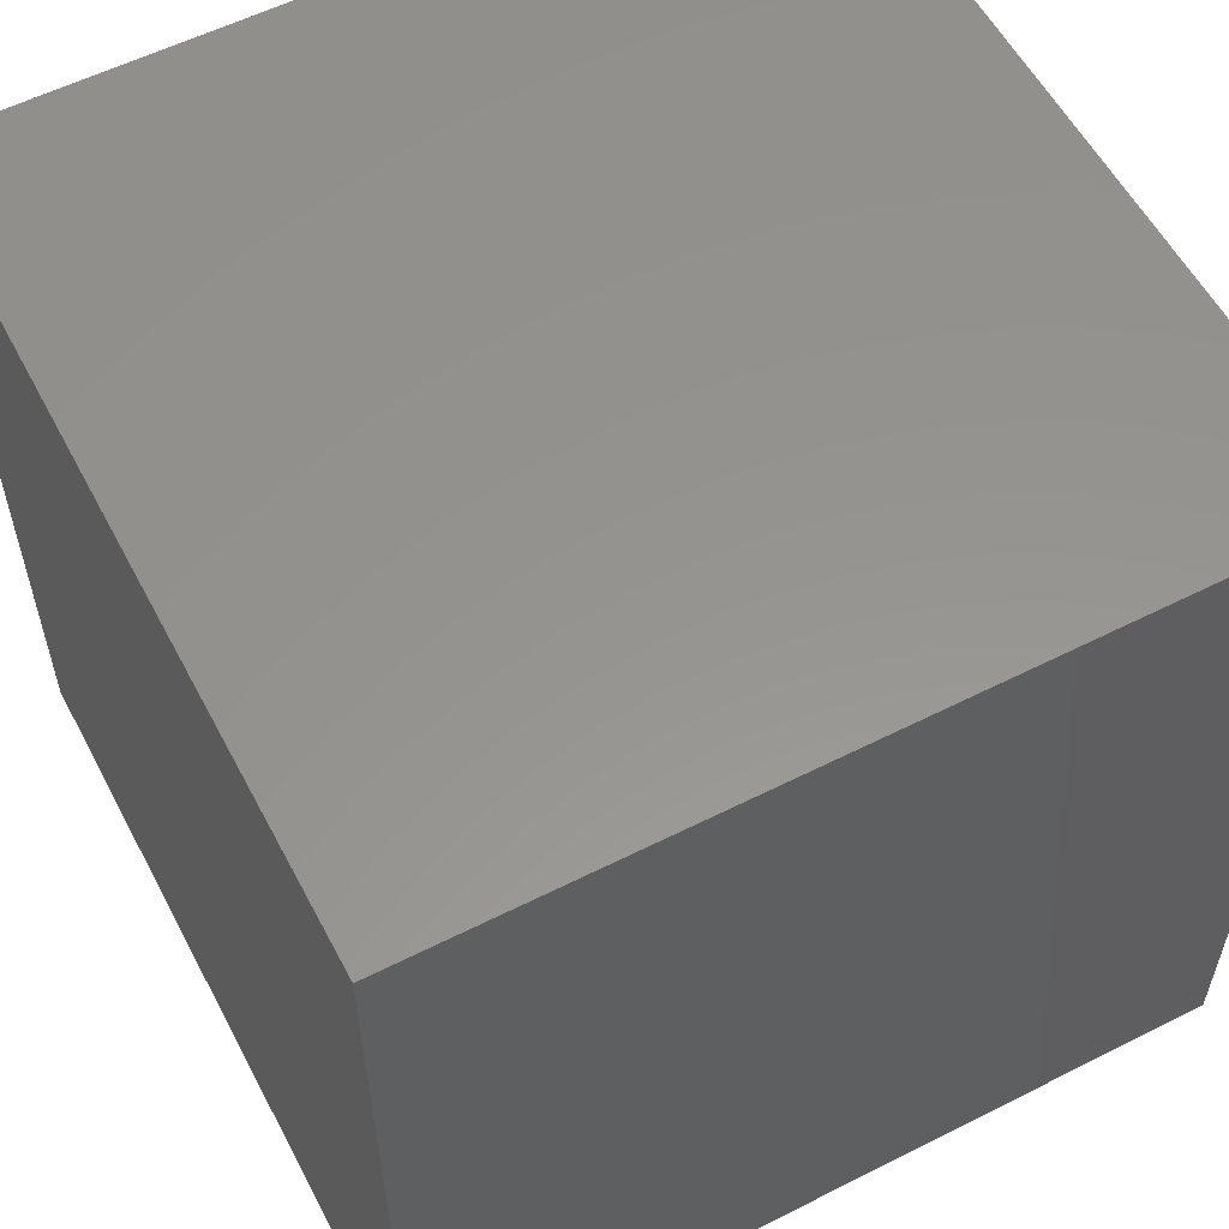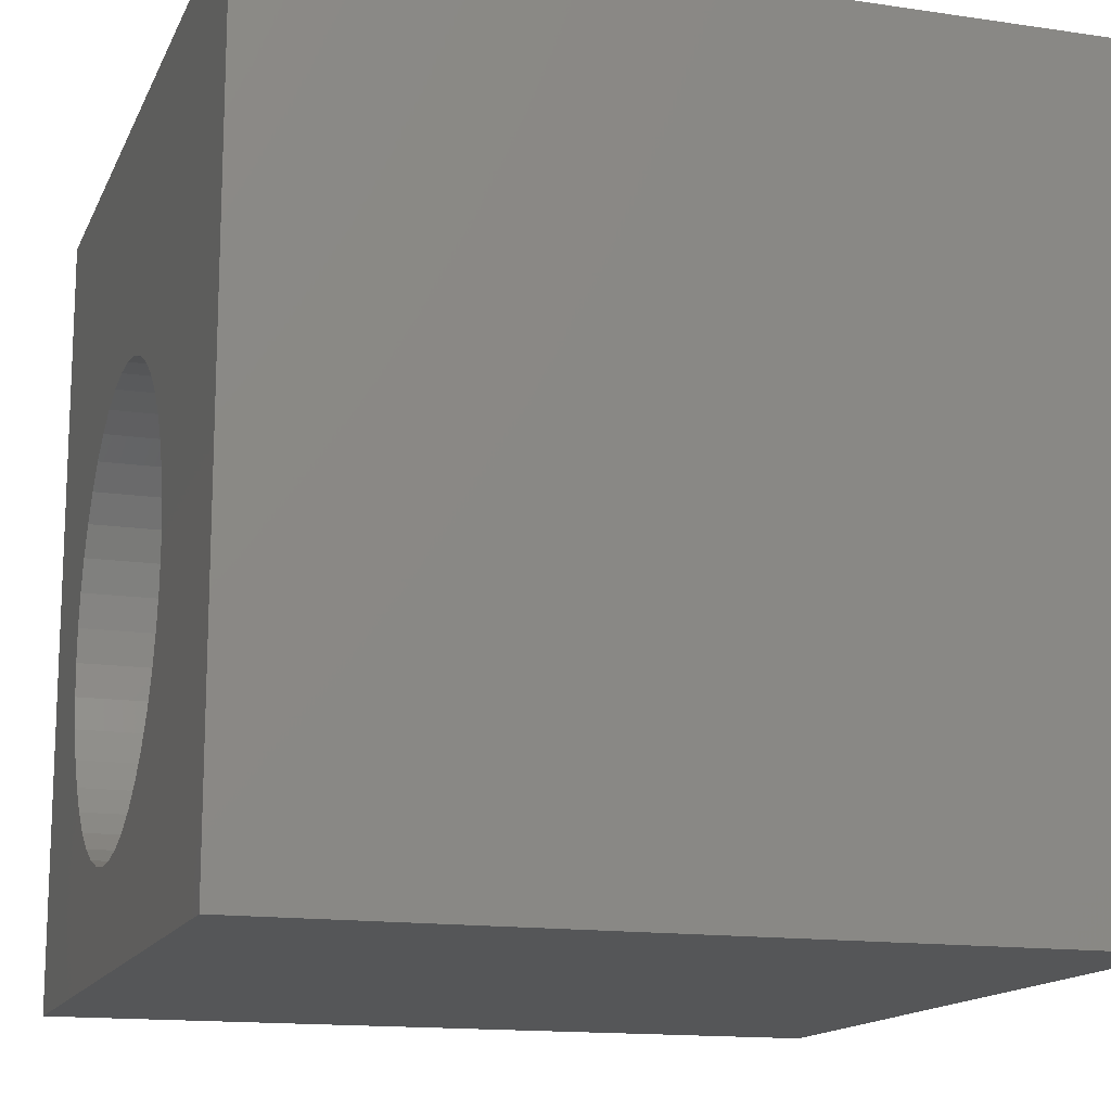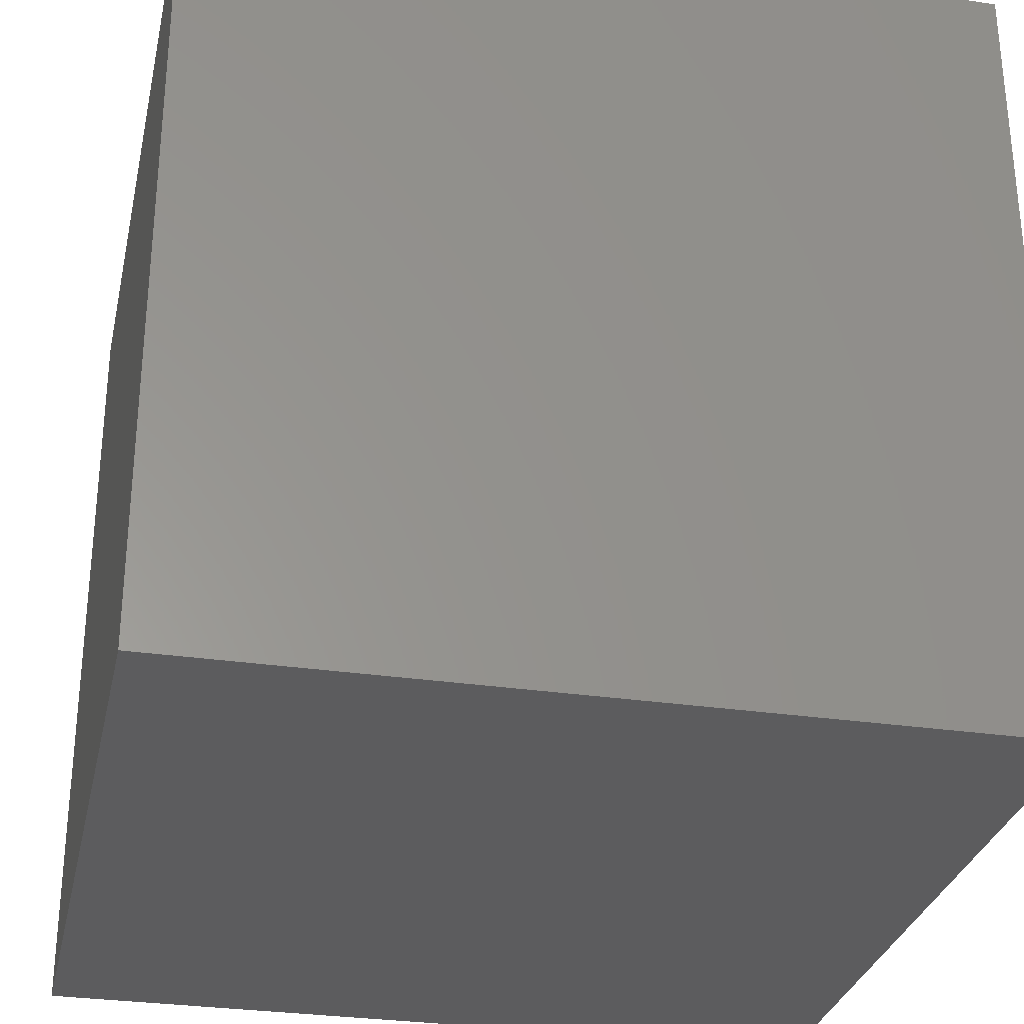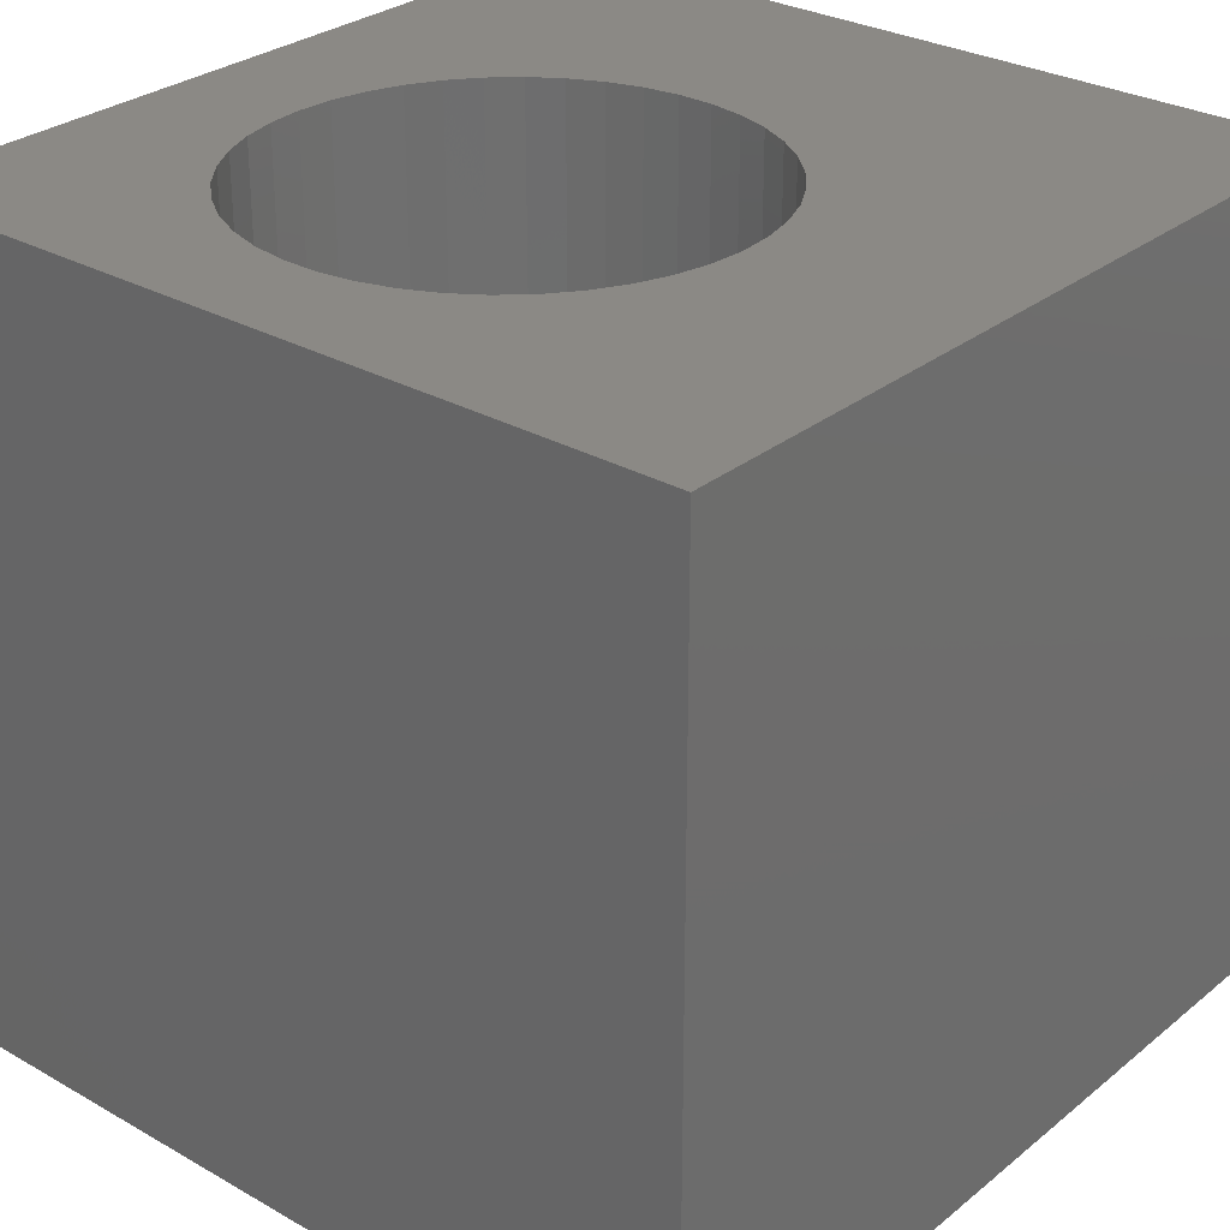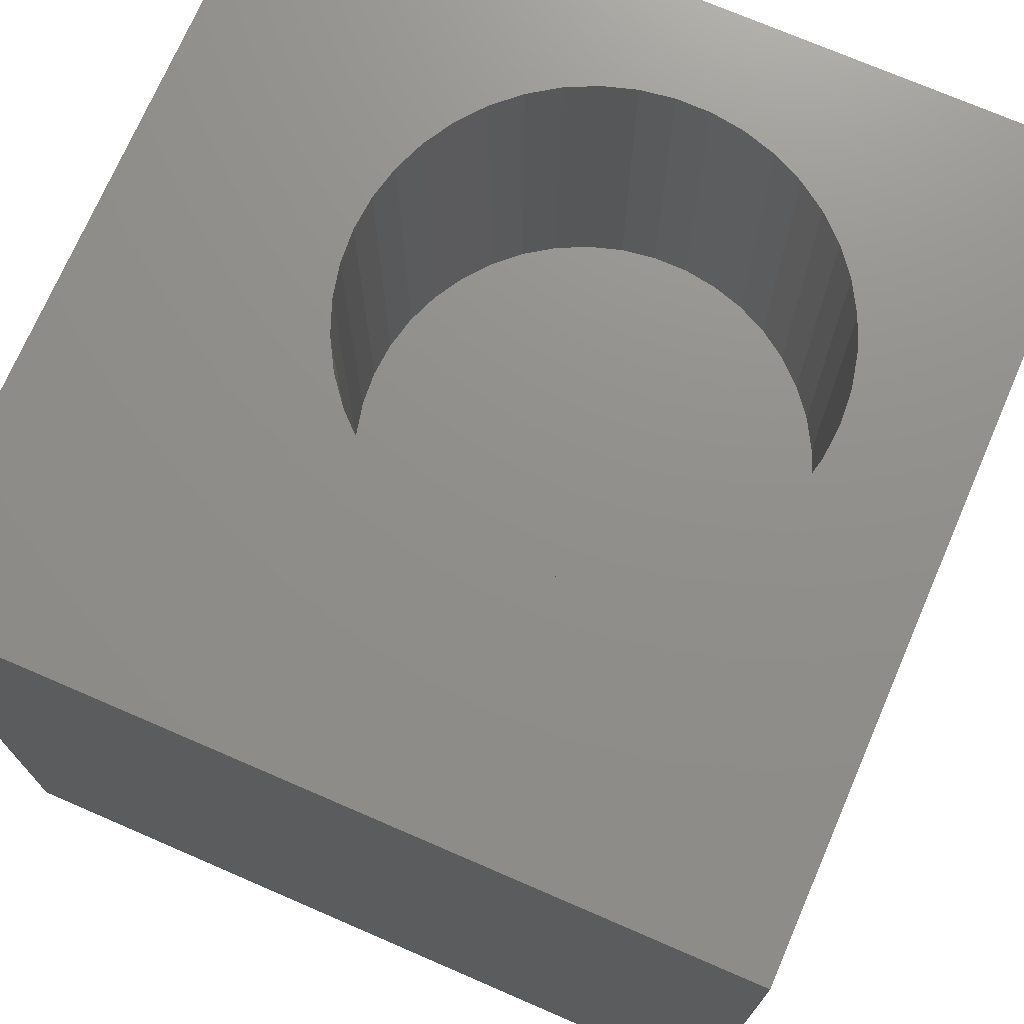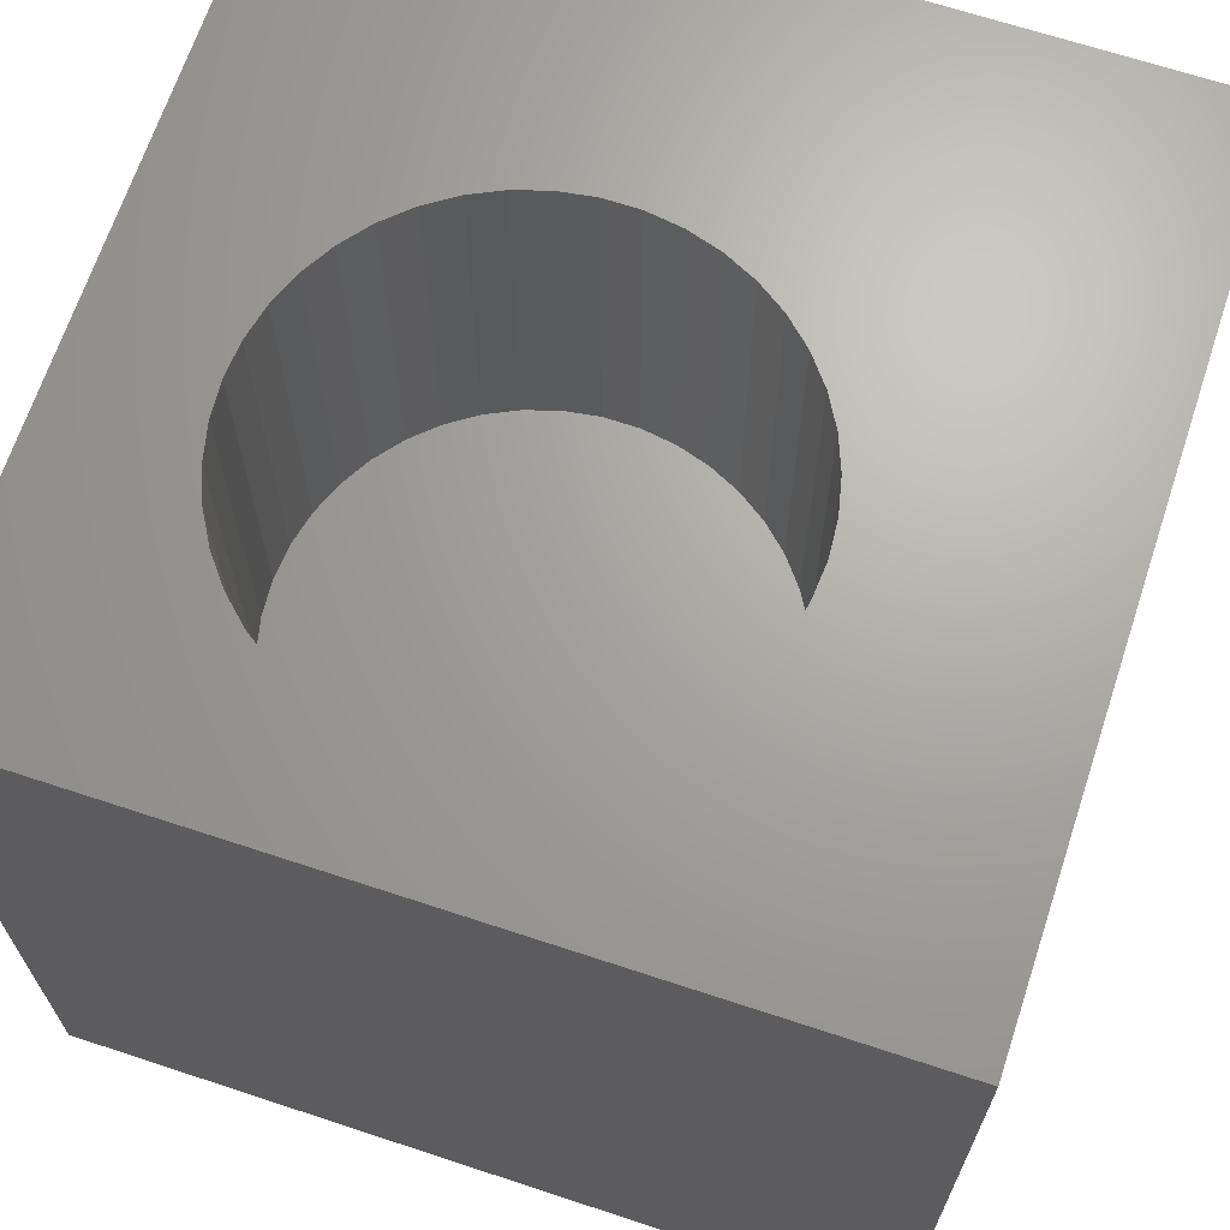
<metadata>
{"format":"stl","ext":"stl","renderer":"f3d","projection":"perspective","resolution":1024,"background":"white","views":[{"elev":57.2,"azim":-117.7,"up":"+Y"},{"elev":-14.6,"azim":72.2,"up":"+Y"},{"elev":-30.1,"azim":-102.2,"up":"+Z"},{"elev":29.0,"azim":40.2,"up":"+Z"},{"elev":72.9,"azim":-156.6,"up":"+Z"},{"elev":67.4,"azim":18.3,"up":"+Z"}]}
</metadata>
<code>
# stl→obj: 92 verts, 180 faces
v 0 10 10
v 0 10 0
v 0 0 10
v 0 0 0
v 10 0 10
v 7.25 3.684 10
v 7.154 3.266 10
v 2.622 1.868 10
v 2.307 2.16 10
v 6.997 2.867 10
v 6.783 2.495 10
v 6.515 2.16 10
v 3.773 1.314 10
v 3.363 1.44 10
v 2.976 1.626 10
v 6.201 1.868 10
v 5.847 1.626 10
v 5.46 1.44 10
v 1.669 4.958 10
v 1.825 5.357 10
v 2.04 5.729 10
v 2.307 6.064 10
v 2.622 6.356 10
v 2.976 6.598 10
v 3.363 6.784 10
v 6.783 5.729 10
v 6.997 5.357 10
v 10 10 10
v 5.05 1.314 10
v 4.626 1.25 10
v 4.197 1.25 10
v 2.04 2.495 10
v 1.825 2.867 10
v 1.669 3.266 10
v 5.05 6.91 10
v 5.46 6.784 10
v 5.847 6.598 10
v 7.154 4.958 10
v 7.25 4.54 10
v 7.282 4.112 10
v 6.201 6.356 10
v 6.515 6.064 10
v 1.573 3.684 10
v 1.541 4.112 10
v 1.573 4.54 10
v 3.773 6.91 10
v 4.197 6.974 10
v 4.626 6.974 10
v 10 10 0
v 10 0 0
v 7.25 3.684 5.38
v 7.282 4.112 5.38
v 7.25 4.54 5.38
v 7.154 4.958 5.38
v 6.997 5.357 5.38
v 6.783 5.729 5.38
v 6.515 6.064 5.38
v 6.201 6.356 5.38
v 5.847 6.598 5.38
v 5.46 6.784 5.38
v 5.05 6.91 5.38
v 4.626 6.974 5.38
v 4.197 6.974 5.38
v 3.773 6.91 5.38
v 3.363 6.784 5.38
v 2.976 6.598 5.38
v 2.622 6.356 5.38
v 2.307 6.064 5.38
v 2.04 5.729 5.38
v 1.825 5.357 5.38
v 1.669 4.958 5.38
v 1.573 4.54 5.38
v 1.541 4.112 5.38
v 1.573 3.684 5.38
v 1.669 3.266 5.38
v 1.825 2.867 5.38
v 2.04 2.495 5.38
v 2.307 2.16 5.38
v 2.622 1.868 5.38
v 2.976 1.626 5.38
v 3.363 1.44 5.38
v 3.773 1.314 5.38
v 4.197 1.25 5.38
v 4.626 1.25 5.38
v 5.05 1.314 5.38
v 5.46 1.44 5.38
v 5.847 1.626 5.38
v 6.201 1.868 5.38
v 6.515 2.16 5.38
v 6.783 2.495 5.38
v 6.997 2.867 5.38
v 7.154 3.266 5.38
f 1 2 3
f 3 2 4
f 5 6 7
f 8 9 3
f 7 10 5
f 5 10 11
f 5 11 12
f 13 14 3
f 3 14 15
f 3 15 8
f 12 16 5
f 5 16 17
f 5 17 18
f 19 20 1
f 1 20 21
f 1 21 22
f 22 23 1
f 1 23 24
f 1 24 25
f 26 27 28
f 18 29 5
f 5 29 30
f 5 30 3
f 3 30 31
f 3 31 13
f 9 32 3
f 3 32 33
f 3 33 34
f 35 36 28
f 28 36 37
f 27 38 28
f 28 38 39
f 28 39 5
f 5 39 40
f 5 40 6
f 37 41 28
f 28 41 42
f 28 42 26
f 34 43 3
f 3 43 44
f 3 44 1
f 1 44 45
f 1 45 19
f 25 46 1
f 1 46 47
f 1 47 28
f 28 47 48
f 28 48 35
f 49 28 50
f 50 28 5
f 2 49 4
f 4 49 50
f 28 49 1
f 1 49 2
f 50 5 4
f 4 5 3
f 51 40 52
f 52 40 39
f 52 39 53
f 53 39 38
f 53 38 54
f 54 38 27
f 54 27 55
f 55 27 26
f 55 26 56
f 56 26 42
f 56 42 57
f 57 42 41
f 57 41 58
f 58 41 37
f 58 37 59
f 59 37 36
f 59 36 60
f 60 36 35
f 60 35 61
f 61 35 48
f 61 48 62
f 62 48 47
f 62 47 63
f 63 47 46
f 63 46 64
f 64 46 25
f 64 25 65
f 65 25 24
f 65 24 66
f 66 24 23
f 66 23 67
f 67 23 22
f 67 22 68
f 68 22 21
f 68 21 69
f 69 21 20
f 69 20 70
f 70 20 19
f 70 19 71
f 71 19 45
f 71 45 72
f 72 45 44
f 72 44 73
f 73 44 43
f 73 43 74
f 74 43 34
f 74 34 75
f 75 34 33
f 75 33 76
f 76 33 32
f 76 32 77
f 77 32 9
f 77 9 78
f 78 9 8
f 78 8 79
f 79 8 15
f 79 15 80
f 80 15 14
f 80 14 81
f 81 14 13
f 81 13 82
f 82 13 31
f 82 31 83
f 83 31 30
f 83 30 84
f 84 30 29
f 84 29 85
f 85 29 18
f 85 18 86
f 86 18 17
f 86 17 87
f 87 17 16
f 87 16 88
f 88 16 12
f 88 12 89
f 89 12 11
f 89 11 90
f 90 11 10
f 90 10 91
f 91 10 7
f 91 7 92
f 92 7 6
f 92 6 51
f 51 6 40
f 67 68 79
f 79 68 69
f 79 69 70
f 56 89 90
f 90 91 56
f 56 91 92
f 56 92 55
f 64 65 79
f 79 65 66
f 79 66 67
f 70 71 79
f 79 71 72
f 79 72 78
f 58 80 81
f 81 82 58
f 58 82 83
f 58 83 84
f 84 85 58
f 58 85 86
f 58 86 87
f 51 52 53
f 60 61 79
f 56 57 89
f 89 57 58
f 89 58 88
f 88 58 87
f 80 58 79
f 79 58 59
f 79 59 60
f 51 53 92
f 92 53 54
f 92 54 55
f 61 62 79
f 79 62 63
f 79 63 64
f 78 72 77
f 77 72 73
f 77 73 76
f 76 73 74
f 76 74 75

</code>
